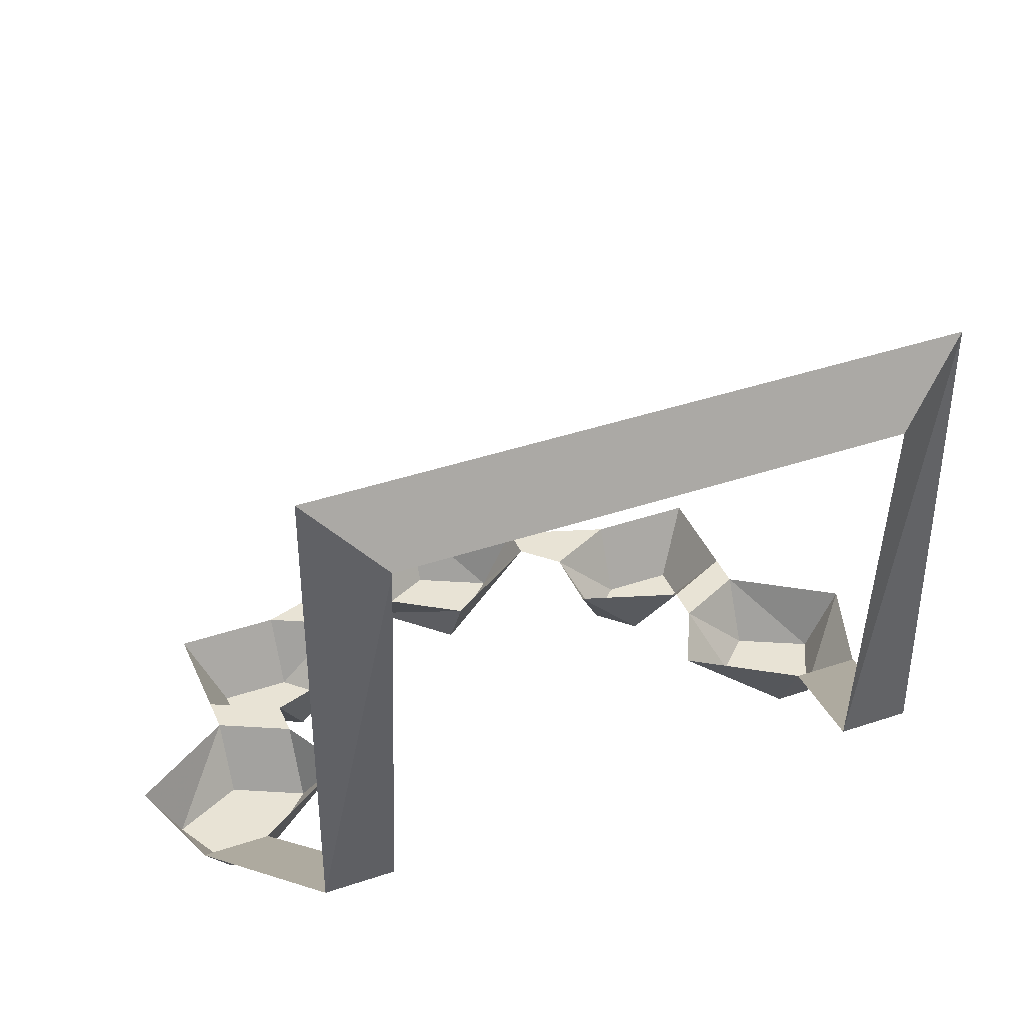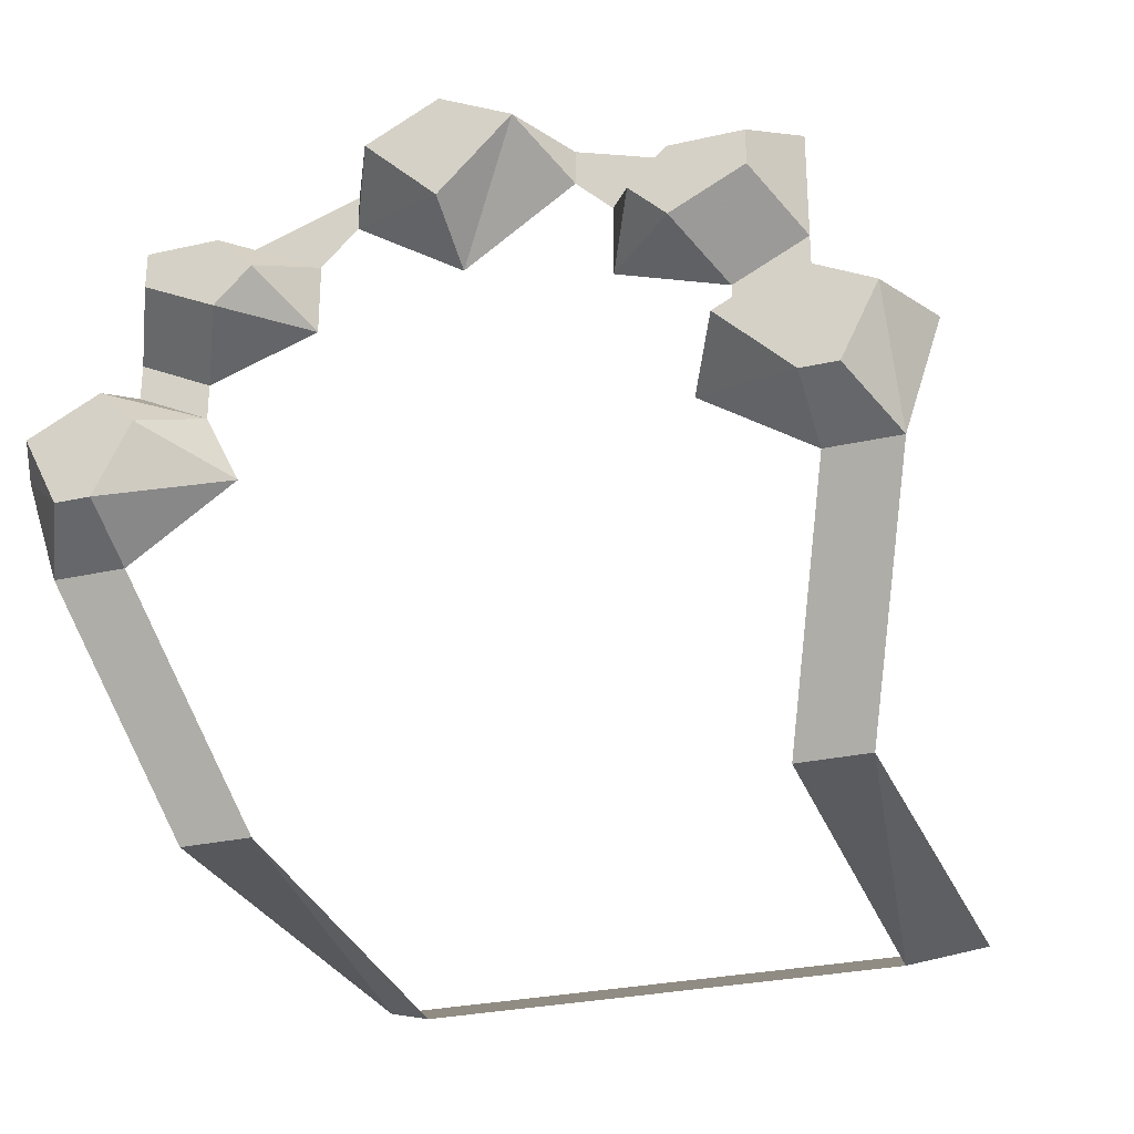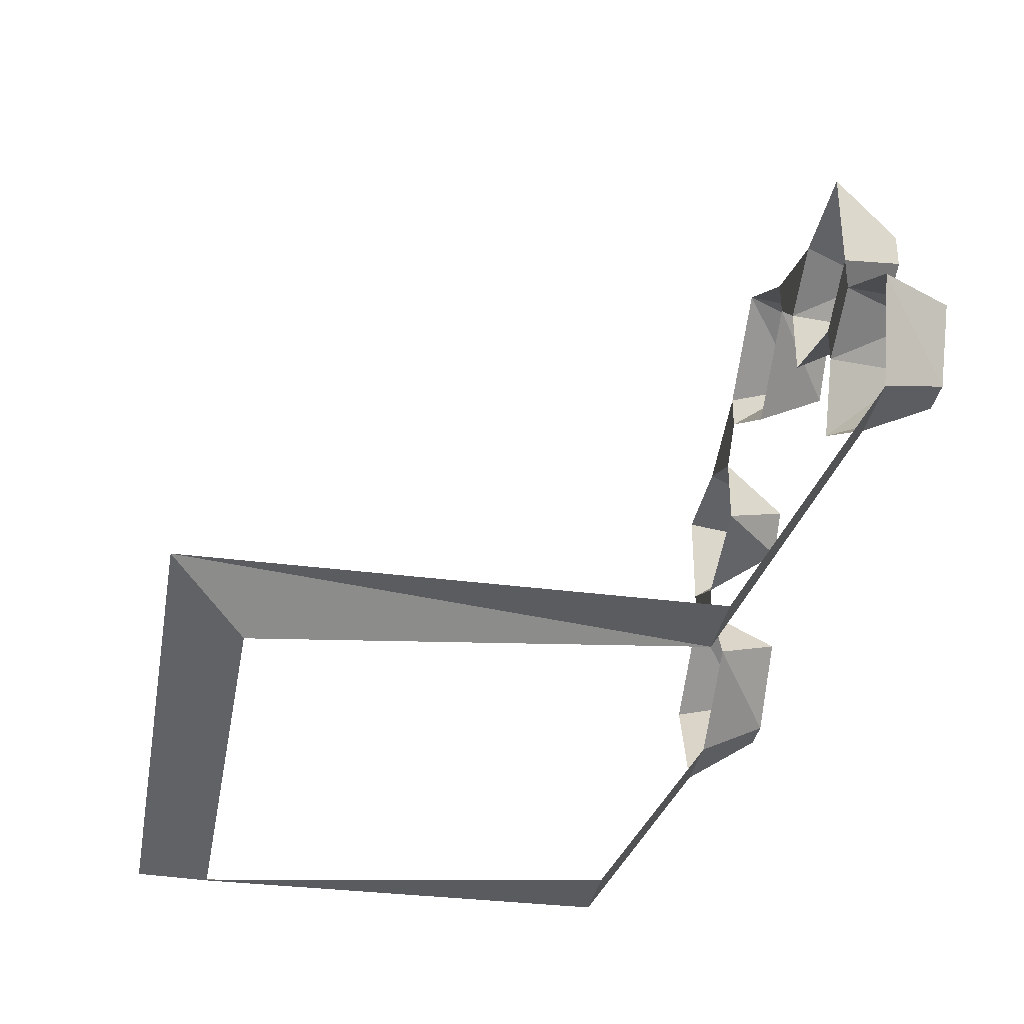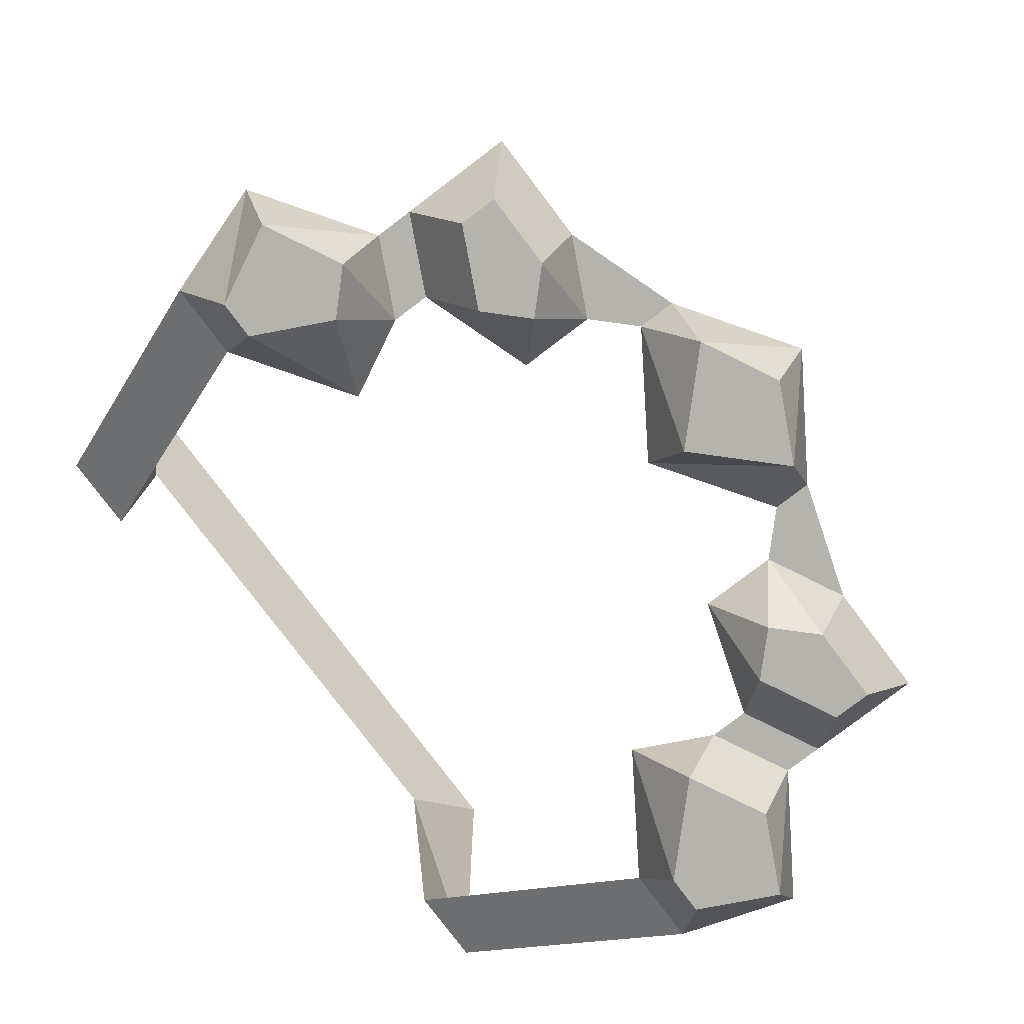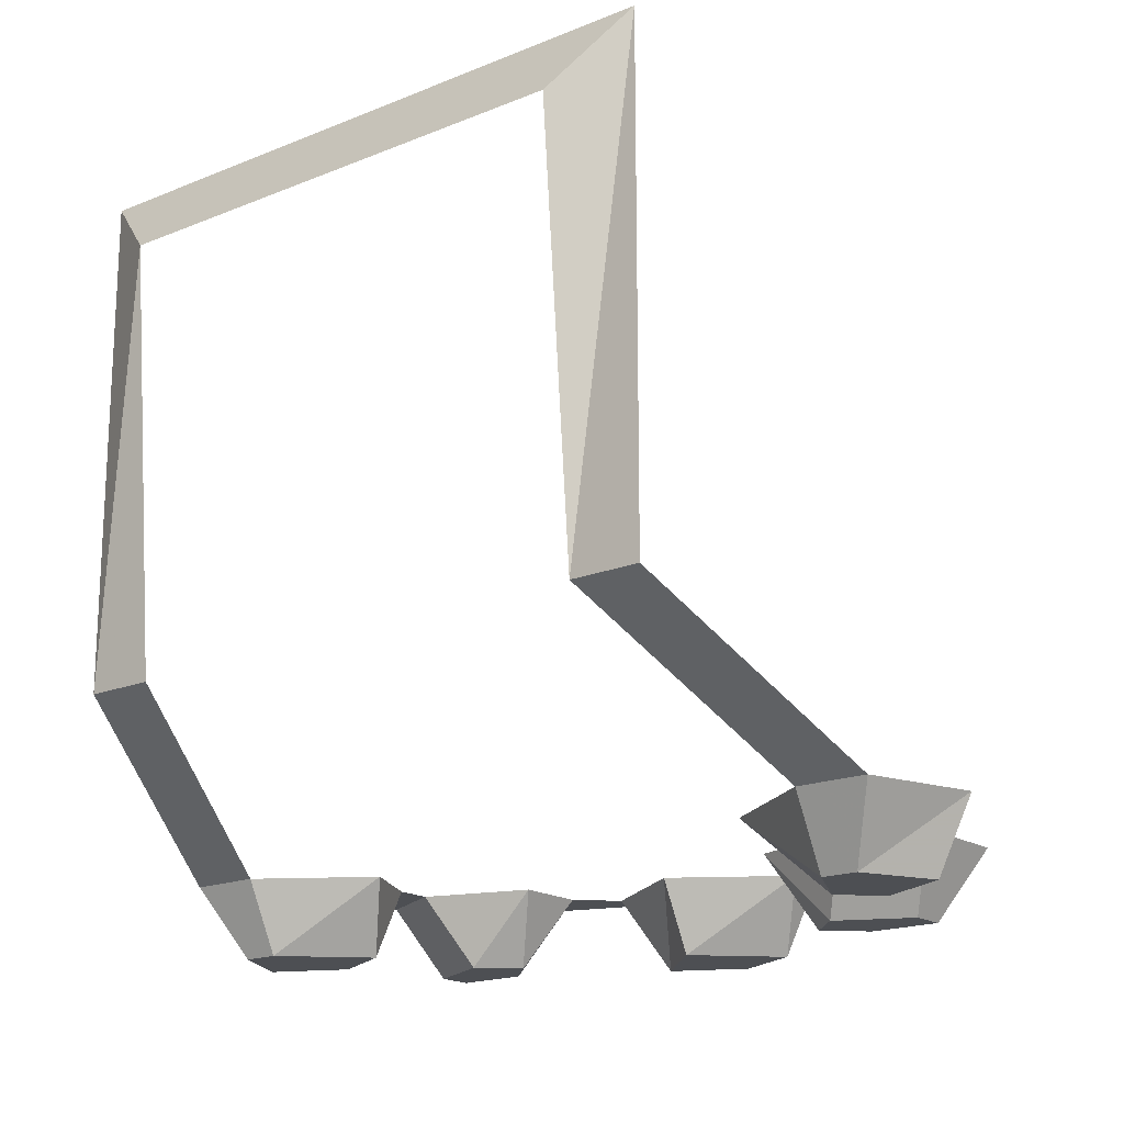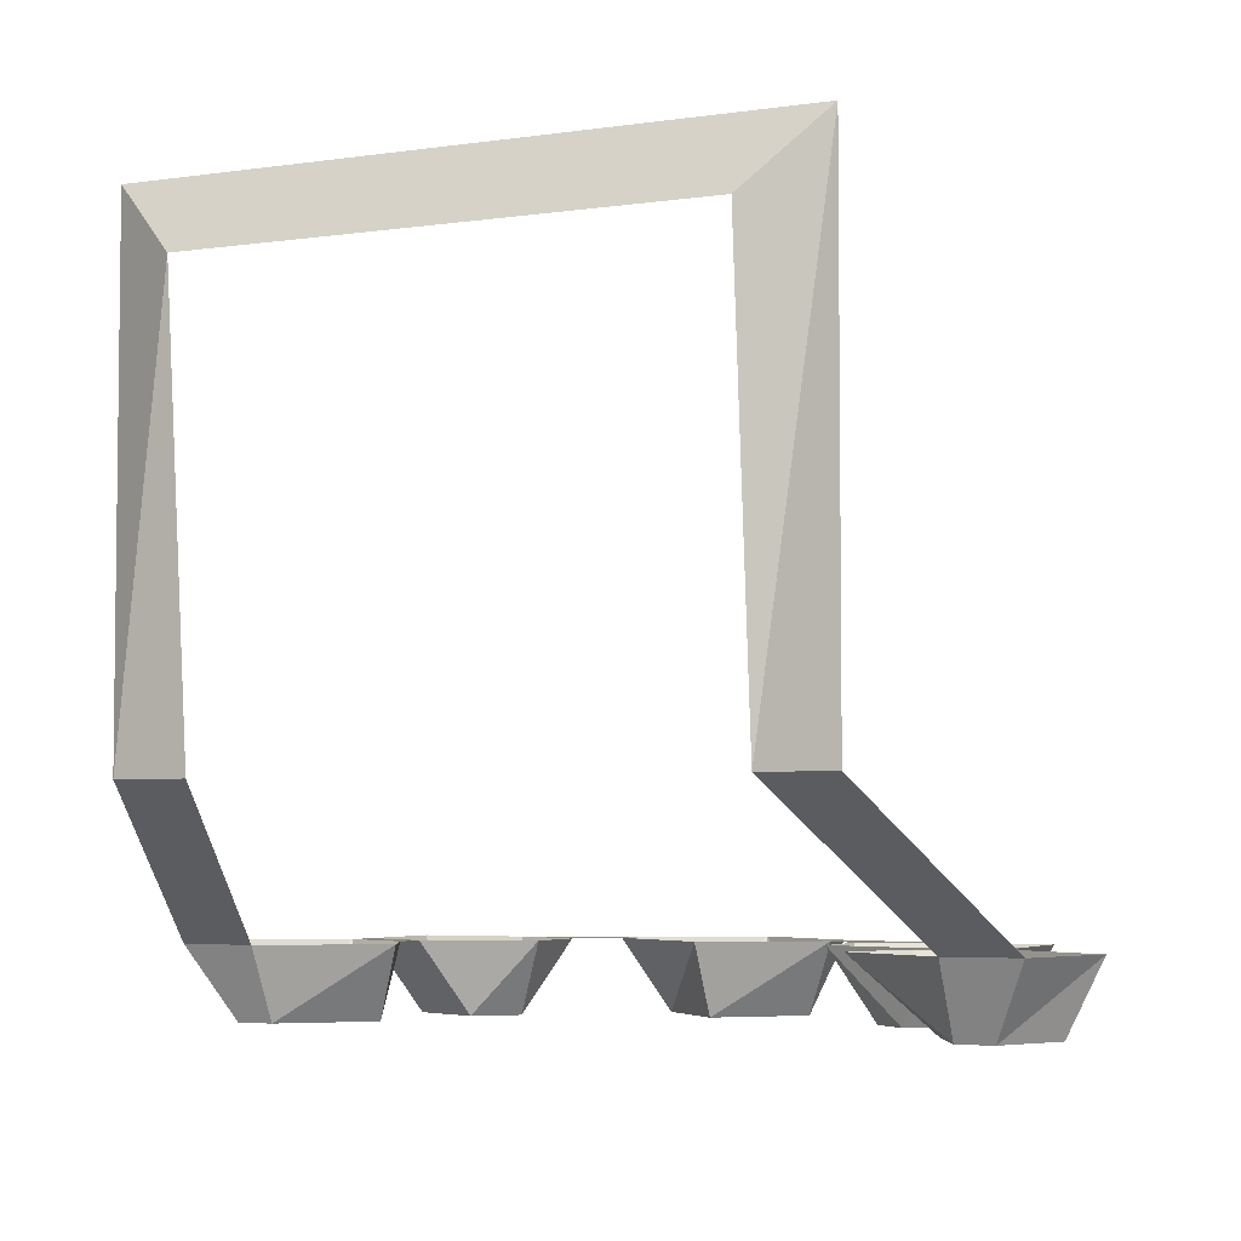
<metadata>
{"format":"obj","ext":"obj","renderer":"f3d","projection":"perspective","resolution":1024,"background":"white","views":[{"elev":41.0,"azim":-22.3,"up":"+Z"},{"elev":-28.1,"azim":-160.9,"up":"+Y"},{"elev":-34.5,"azim":80.1,"up":"+Y"},{"elev":-80.0,"azim":127.2,"up":"+Z"},{"elev":-18.0,"azim":38.6,"up":"+Z"},{"elev":-4.5,"azim":25.1,"up":"+Z"}]}
</metadata>
<code>
v 0.02344 -1.164 -0.09375
v 0.02344 -1.156 -0.09375
v 0.04688 -1.164 -0.09375
v 0.03125 -1.172 -0.09375
v 0.04688 -1.172 -0.1094
v 0.03906 -1.18 -0.1094
v 0.03125 -1.188 -0.09375
v 0.04688 -1.188 -0.1094
v 0.05469 -1.195 -0.09375
v 0.07031 -1.188 -0.09375
v 0.07031 -1.195 -0.09375
v 0.05469 -1.203 -0.09375
v 0.07031 -1.203 -0.1094
v 0.0625 -1.211 -0.1094
v 0.04688 -1.219 -0.09375
v 0.07031 -1.227 -0.1094
v 0.07031 -1.234 -0.09375
v 0.08594 -1.234 -0.09375
v 0.07031 -1.281 -0.0625
v 0.05469 -1.281 -0.0625
v 0.07031 -1.281 0.04688
v 0.05469 -1.289 0.03125
v -0.07031 -1.281 0.04688
v -0.05469 -1.289 0.03125
v -0.07031 -1.281 -0.0625
v -0.05469 -1.281 -0.0625
v -0.08594 -1.234 -0.09375
v -0.07031 -1.234 -0.09375
v -0.07812 -1.227 -0.1094
v -0.07031 -1.227 -0.1094
v -0.04688 -1.219 -0.09375
v -0.05469 -1.211 -0.1094
v -0.05469 -1.203 -0.09375
v -0.07031 -1.195 -0.09375
v -0.07031 -1.188 -0.09375
v -0.05469 -1.195 -0.09375
v -0.0625 -1.18 -0.1094
v -0.04688 -1.188 -0.1094
v -0.03125 -1.188 -0.09375
v -0.03906 -1.18 -0.1094
v -0.03125 -1.172 -0.09375
v -0.04688 -1.172 -0.1094
v -0.04688 -1.164 -0.09375
v -0.02344 -1.156 -0.09375
v -0.02344 -1.164 -0.09375
v -0.01562 -1.156 -0.1094
v 0 -1.18 -0.09375
v 0 -1.172 -0.1094
v 0.01562 -1.156 -0.1094
v 0 -1.141 -0.09375
v 0 -1.148 -0.1094
v 0.08594 -1.211 -0.1094
v 0.07812 -1.227 -0.1094
v 0.09375 -1.211 -0.09375
v 0.0625 -1.18 -0.1094
v 0.0625 -1.172 -0.1094
v 0.07031 -1.164 -0.09375
v -0.08594 -1.211 -0.1094
v -0.07031 -1.203 -0.1094
v -0.09375 -1.211 -0.09375
v -0.0625 -1.172 -0.1094
v -0.07031 -1.164 -0.09375
f 1 2 3
f 1 3 4
f 4 3 5
f 4 5 6
f 4 6 7
f 7 6 8
f 7 8 9
f 9 8 10
f 9 10 11
f 9 11 12
f 12 11 13
f 12 13 14
f 12 14 15
f 15 14 16
f 15 16 17
f 17 16 18
f 17 18 19
f 17 19 20
f 20 19 21
f 20 21 22
f 22 21 23
f 22 23 24
f 24 23 25
f 24 25 26
f 26 25 27
f 26 27 28
f 28 27 29
f 28 29 30
f 28 30 31
f 31 30 32
f 31 32 33
f 33 32 34
f 33 34 35
f 33 35 36
f 36 35 37
f 36 37 38
f 36 38 39
f 39 38 40
f 39 40 41
f 41 40 42
f 41 42 43
f 41 43 44
f 41 44 45
f 45 44 46
f 45 46 47
f 47 46 48
f 47 48 1
f 1 48 49
f 1 49 2
f 2 49 50
f 50 49 51
f 50 51 46
f 50 46 44
f 16 53 18
f 18 53 54
f 54 53 52
f 54 52 11
f 11 52 13
f 55 56 57
f 55 57 10
f 55 10 8
f 32 59 34
f 34 59 58
f 34 58 60
f 60 58 27
f 27 58 29
f 42 61 62
f 42 62 43
f 56 5 3
f 56 3 57
f 61 37 35
f 61 35 62
f 14 13 52
f 14 52 53
f 14 53 16
f 55 8 6
f 55 6 5
f 55 5 56
f 32 58 59
f 29 58 30
f 30 58 32
f 37 61 40
f 37 40 38
f 40 61 42
f 48 51 49
f 51 48 46

</code>
